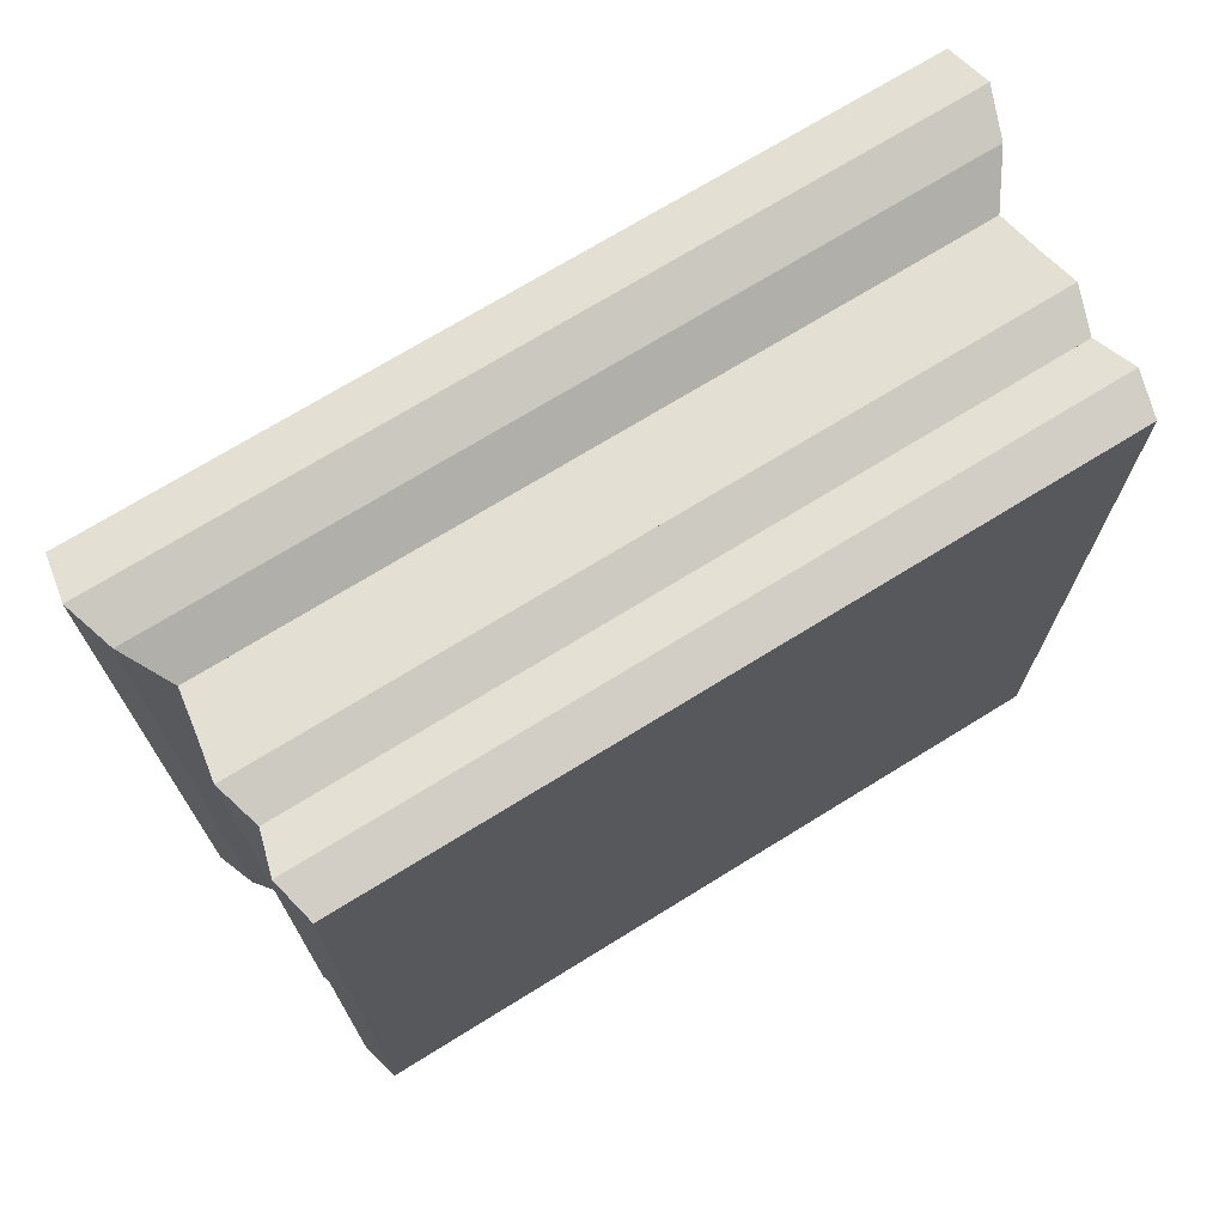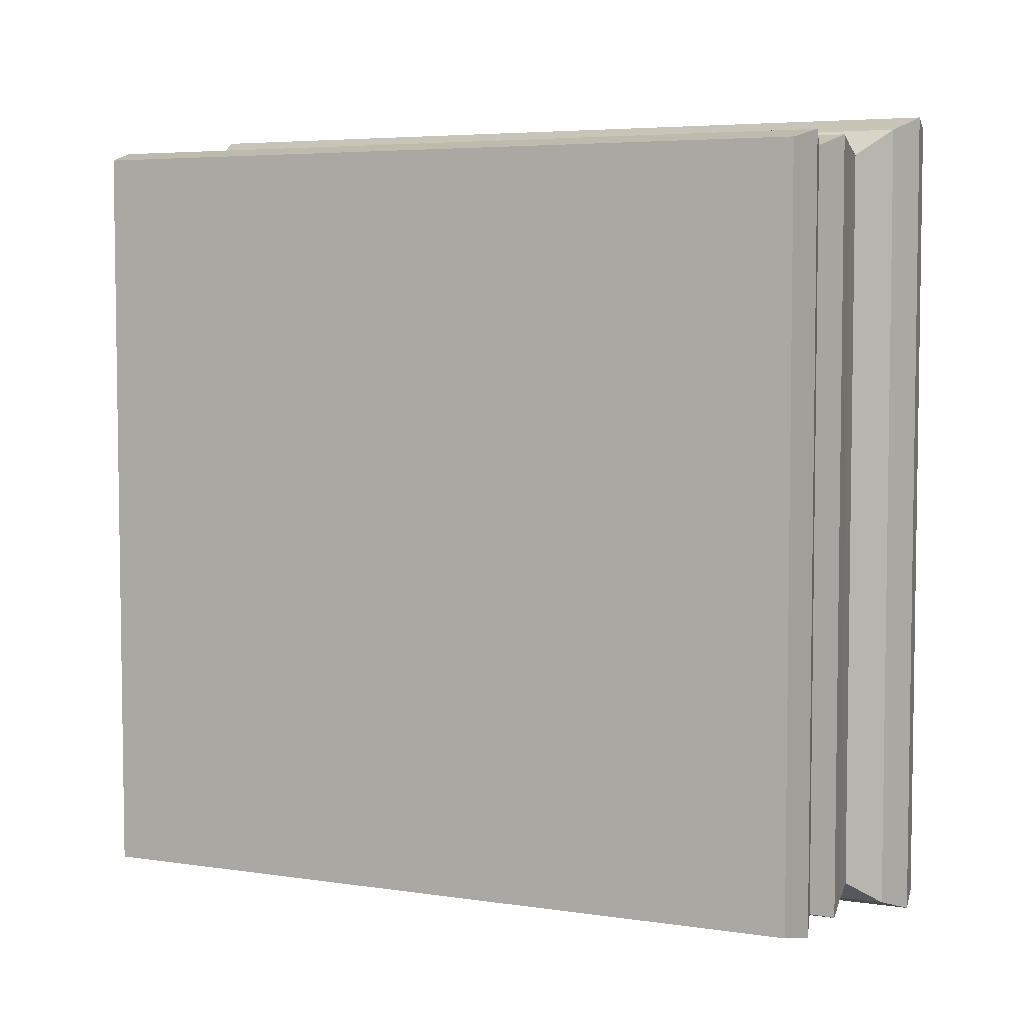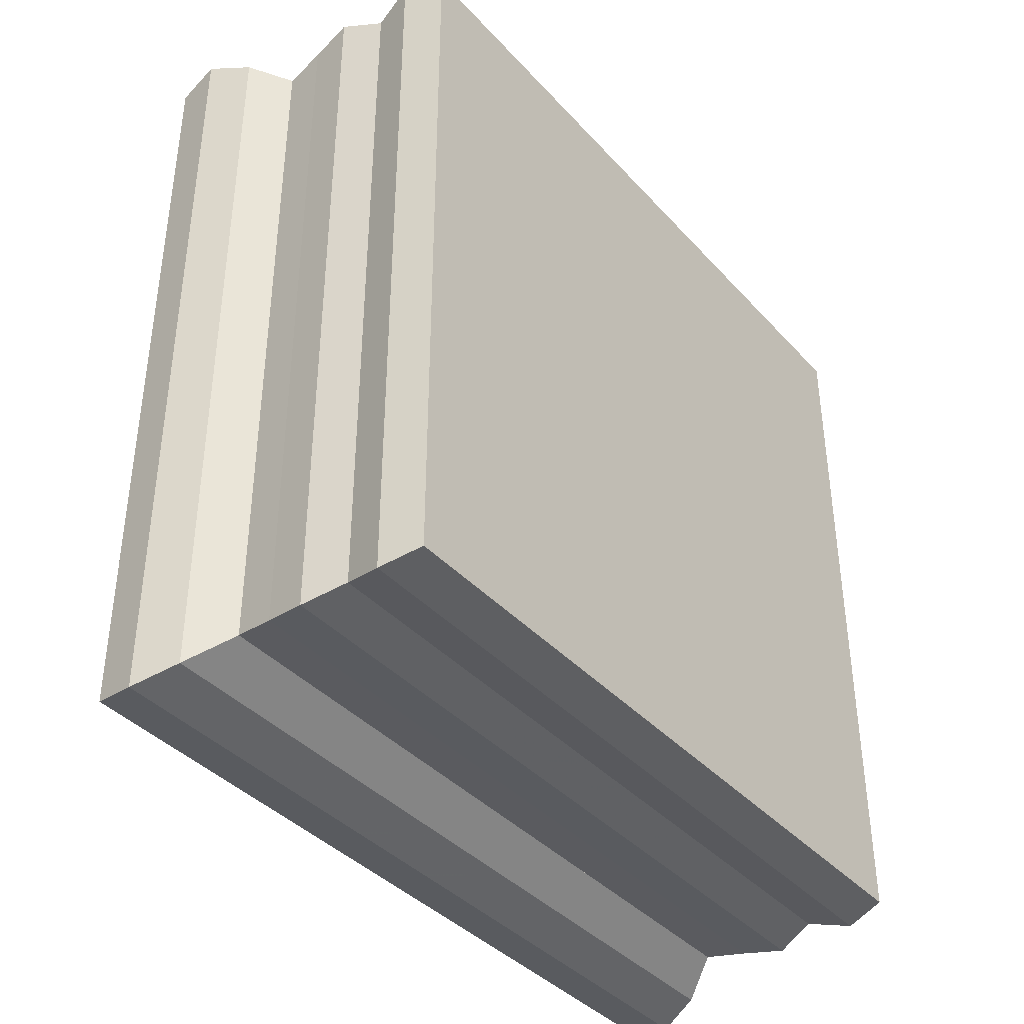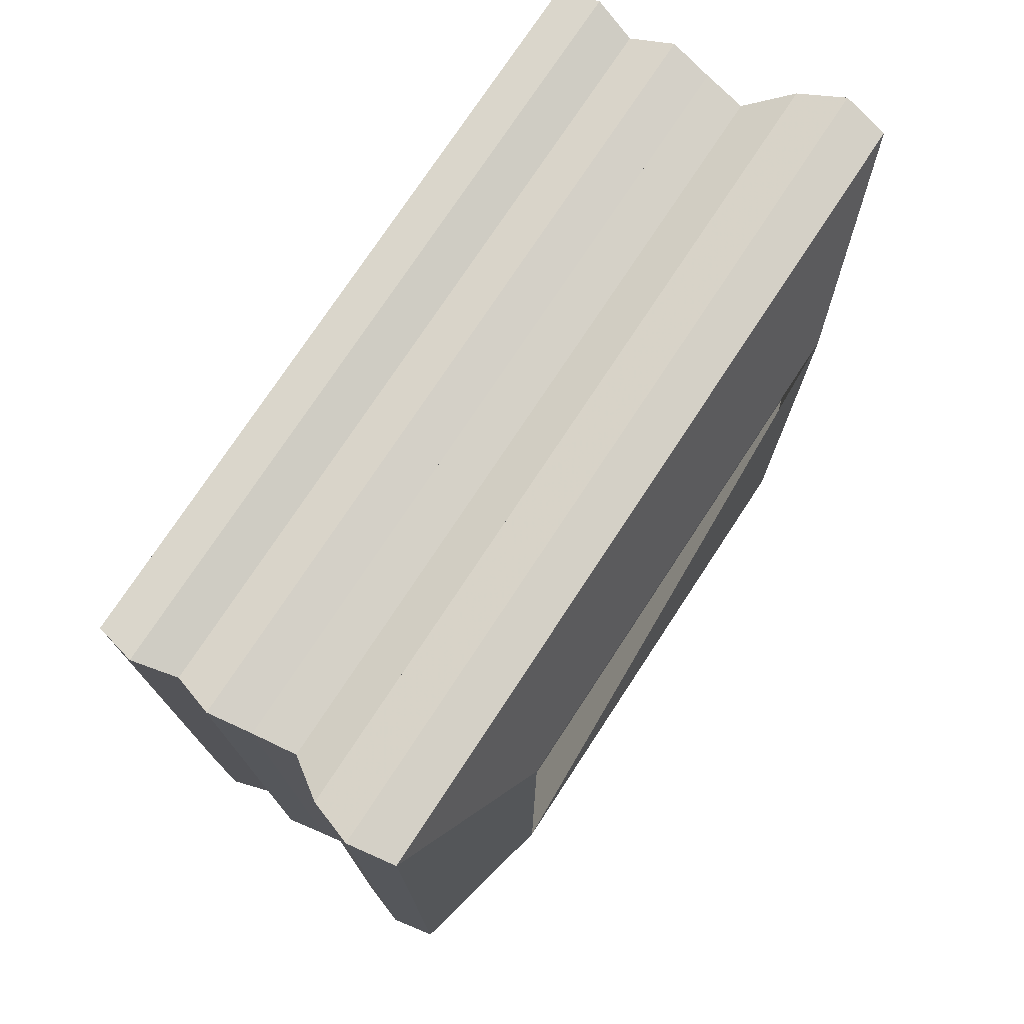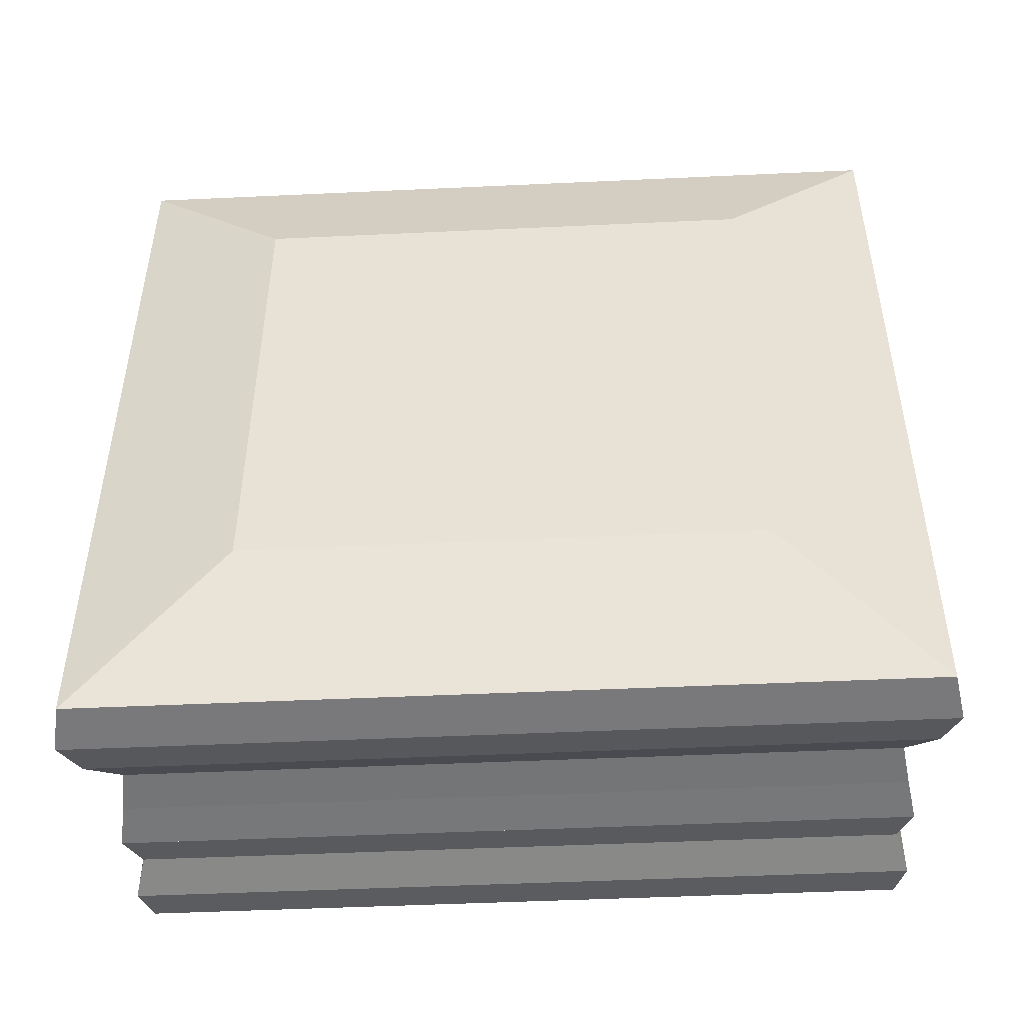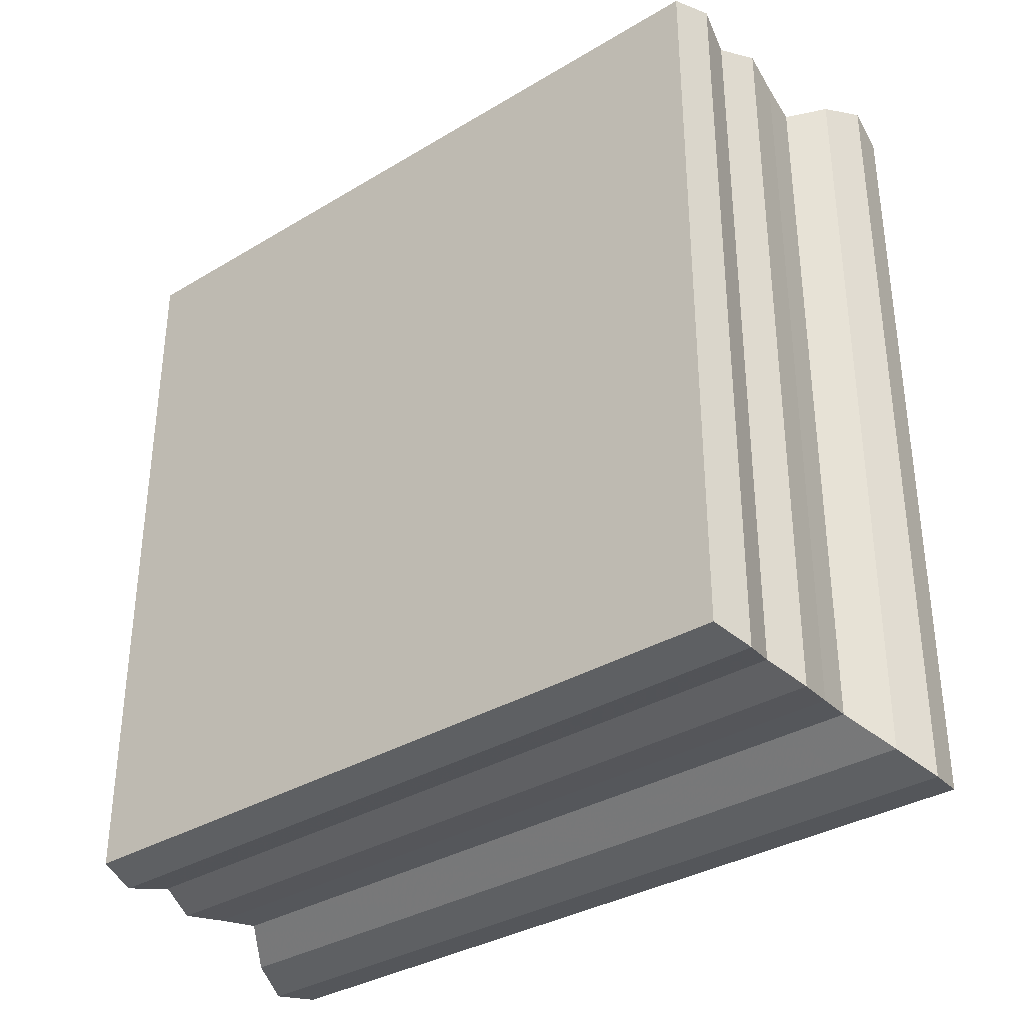
<metadata>
{"format":"obj","ext":"obj","renderer":"f3d","projection":"perspective","resolution":1024,"background":"white","views":[{"elev":71.7,"azim":58.3,"up":"+Z"},{"elev":5.1,"azim":115.0,"up":"+Z"},{"elev":-39.2,"azim":37.3,"up":"+Y"},{"elev":75.1,"azim":-146.7,"up":"+Z"},{"elev":-47.8,"azim":-87.0,"up":"+Z"},{"elev":-34.3,"azim":129.0,"up":"+Z"}]}
</metadata>
<code>
v 0 -1 -1
v 0 -1 1
v 0 1 1
v 0 1 -1
v 0.1784 -1.606 -1.606
v 0.1784 -1.606 1.606
v 0.1784 1.606 1.606
v 0.1784 1.606 -1.606
v 0.3605 -1.638 -1.638
v 0.3605 -1.638 1.638
v 0.3605 1.638 1.638
v 0.3605 1.638 -1.638
v 0.5358 -1.578 -1.578
v 0.5358 -1.578 1.578
v 0.5358 1.578 1.578
v 0.5358 1.578 -1.578
v 0.6992 -1.471 -1.471
v 0.6992 -1.471 1.471
v 0.6992 1.471 1.471
v 0.6992 1.471 -1.471
v 0.8654 -1.496 -1.496
v 0.8654 -1.496 1.496
v 0.8654 1.496 1.496
v 0.8654 1.496 -1.496
v 1.035 -1.525 -1.525
v 1.035 -1.525 1.525
v 1.035 1.525 1.525
v 1.035 1.525 -1.525
v 1.199 -1.475 -1.475
v 1.199 -1.475 1.475
v 1.199 1.475 1.475
v 1.199 1.475 -1.475
v 1.368 -1.521 -1.521
v 1.368 -1.521 1.521
v 1.368 1.521 1.521
v 1.368 1.521 -1.521
v 1.532 -1.483 -1.483
v 1.532 -1.483 1.483
v 1.532 1.483 1.483
v 1.532 1.483 -1.483
f 1 2 4 5
f 5 6 7 8
f 5 6 2 1
f 6 7 3 2
f 7 8 4 3
f 8 5 1 4
f 9 10 11 12
f 9 10 6 5
f 10 11 7 6
f 11 12 8 7
f 12 9 5 8
f 13 14 15 16
f 13 14 10 9
f 14 15 11 10
f 15 16 12 11
f 16 13 9 12
f 17 18 19 20
f 17 18 14 13
f 18 19 15 14
f 19 20 16 15
f 20 17 13 16
f 21 22 23 24
f 21 22 18 17
f 22 23 19 18
f 23 24 20 19
f 24 21 17 20
f 25 26 27 28
f 25 26 22 21
f 26 27 23 22
f 27 28 24 23
f 28 25 21 24
f 29 30 31 32
f 29 30 26 25
f 30 31 27 26
f 31 32 28 27
f 32 29 25 28
f 33 34 35 36
f 33 34 30 29
f 34 35 31 30
f 35 36 32 31
f 36 33 29 32
f 37 38 39 40
f 37 38 34 33
f 38 39 35 34
f 39 40 36 35
f 40 37 33 36

</code>
